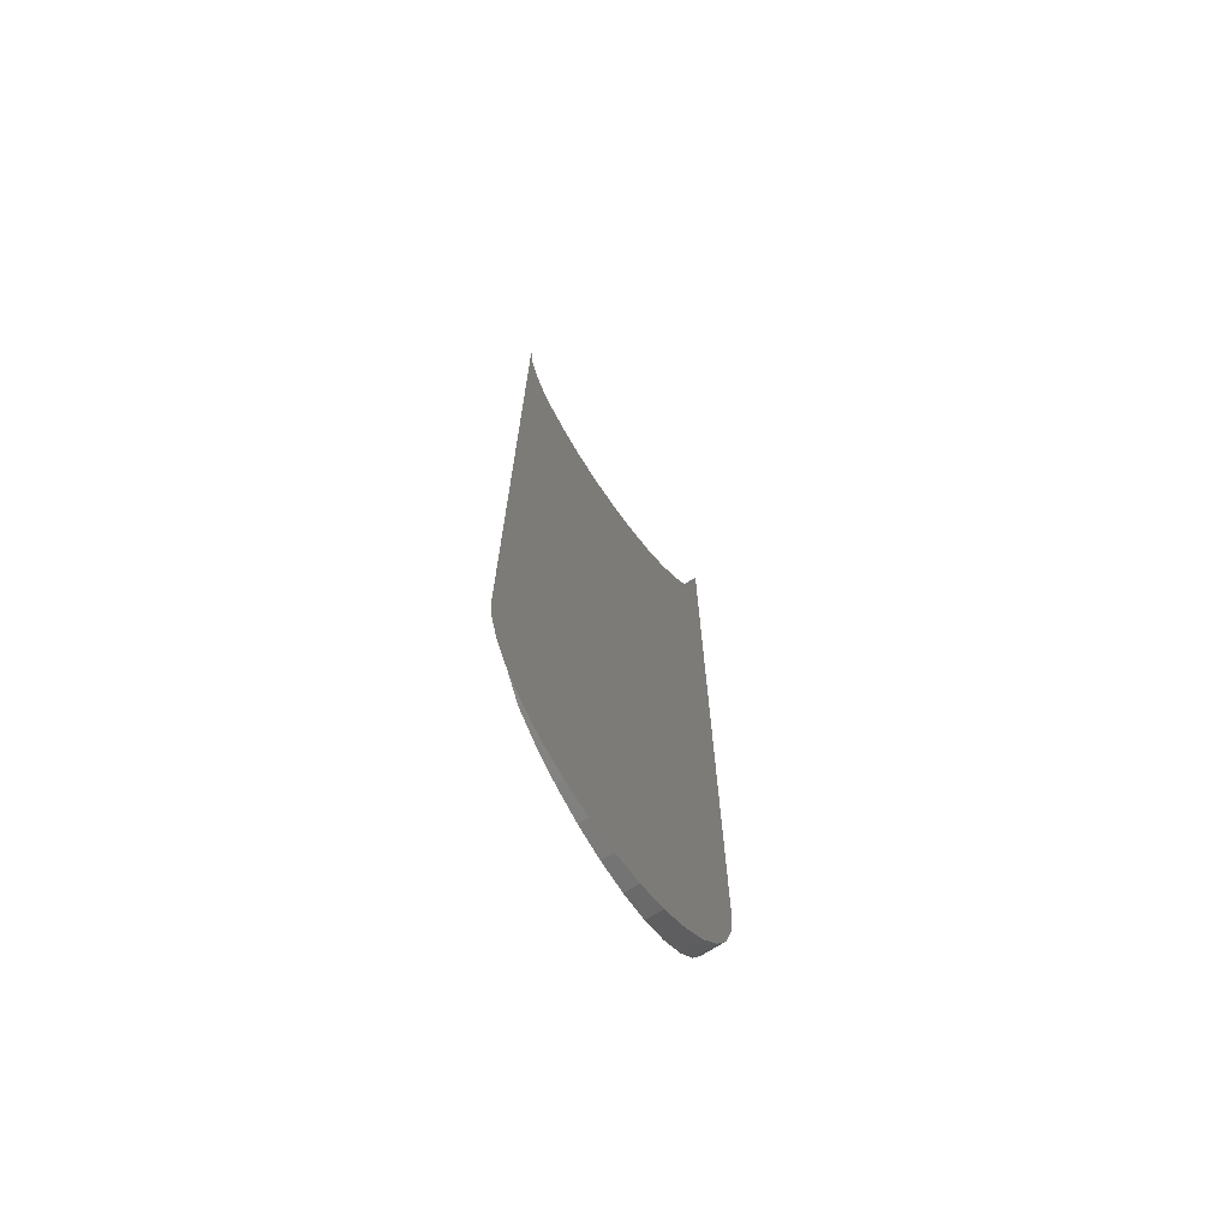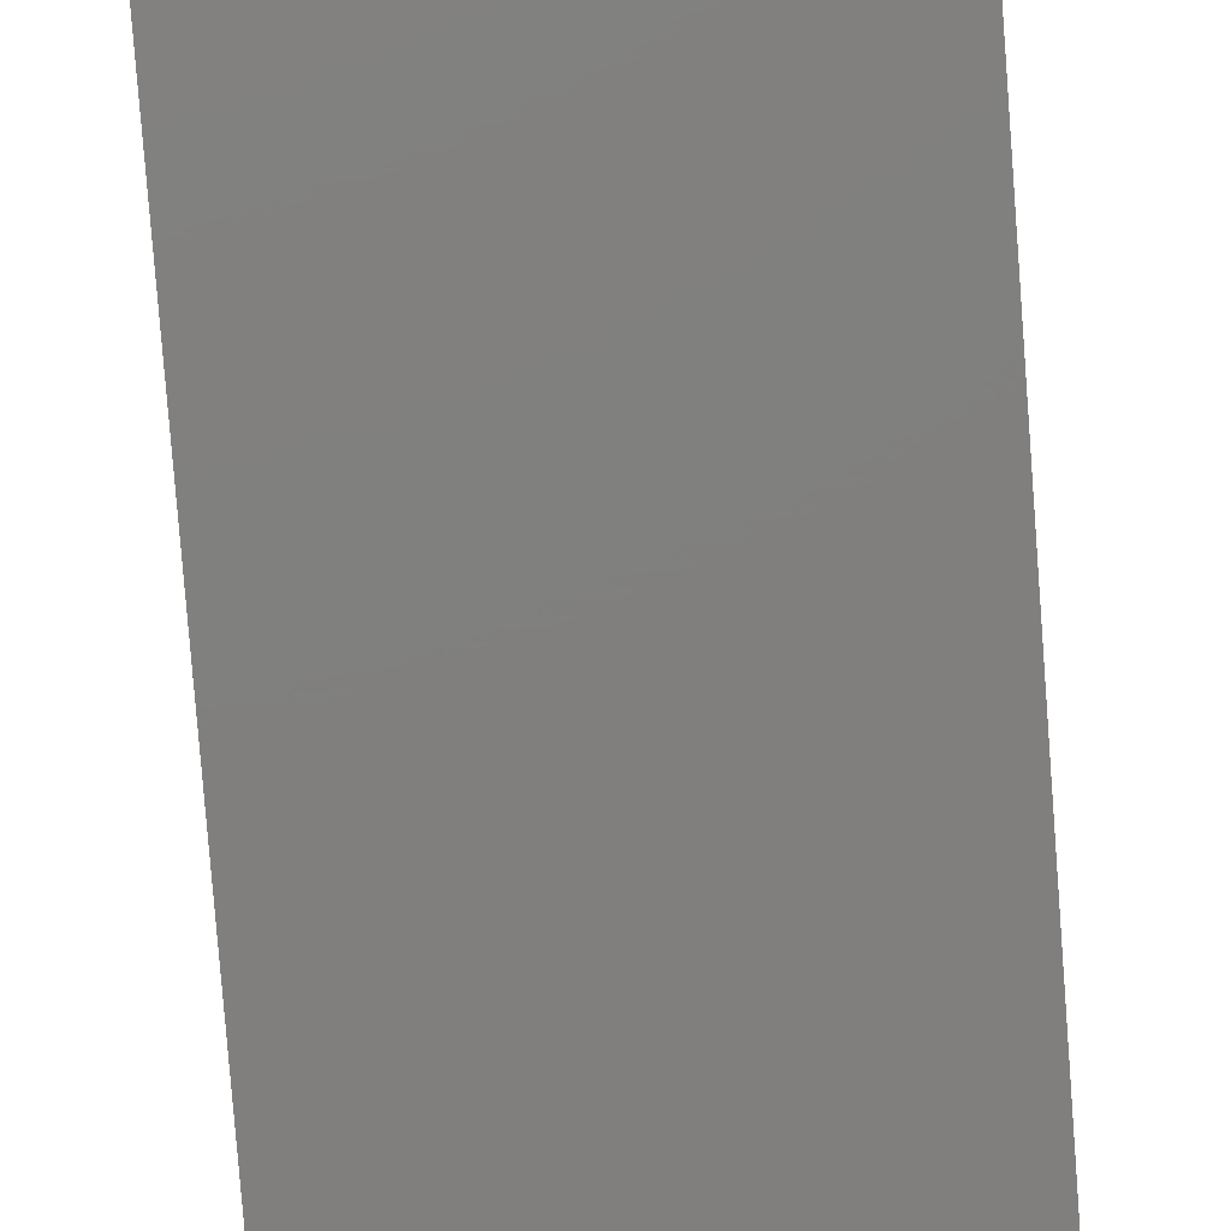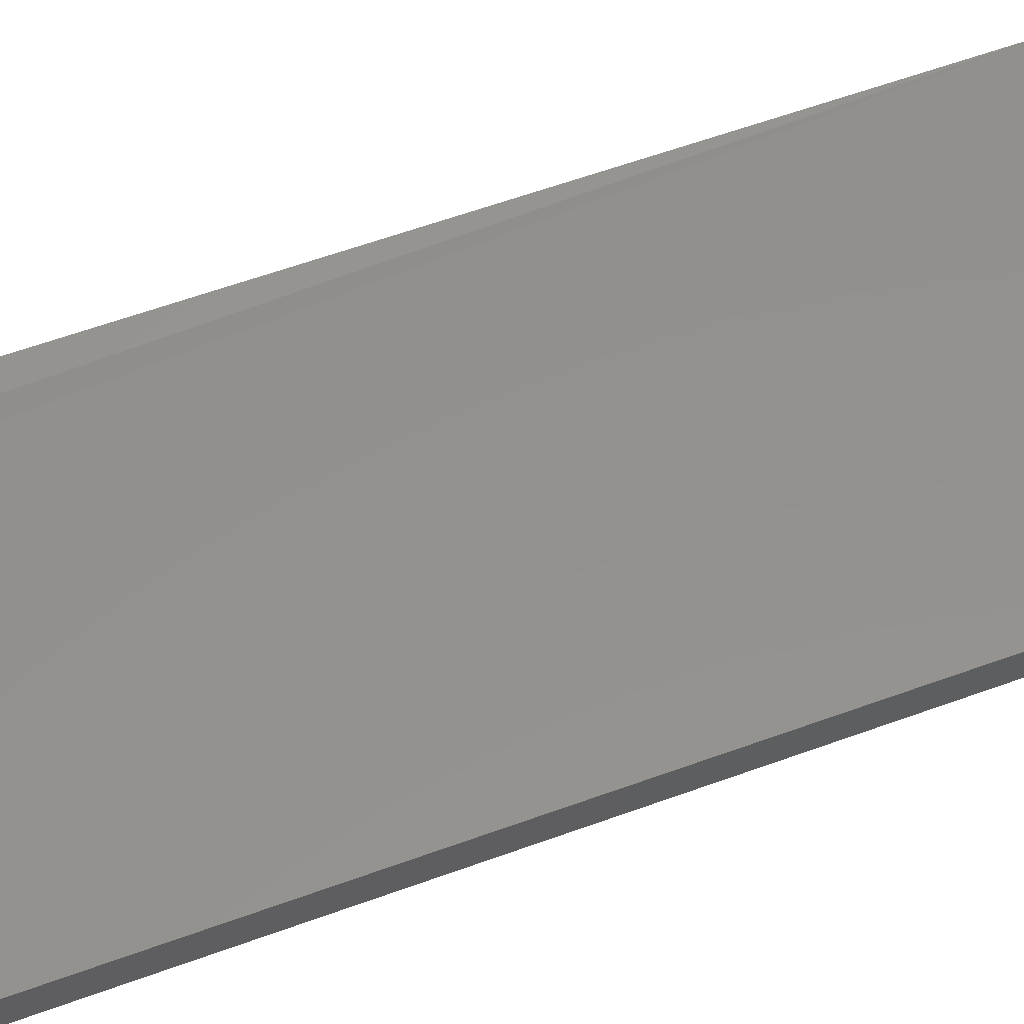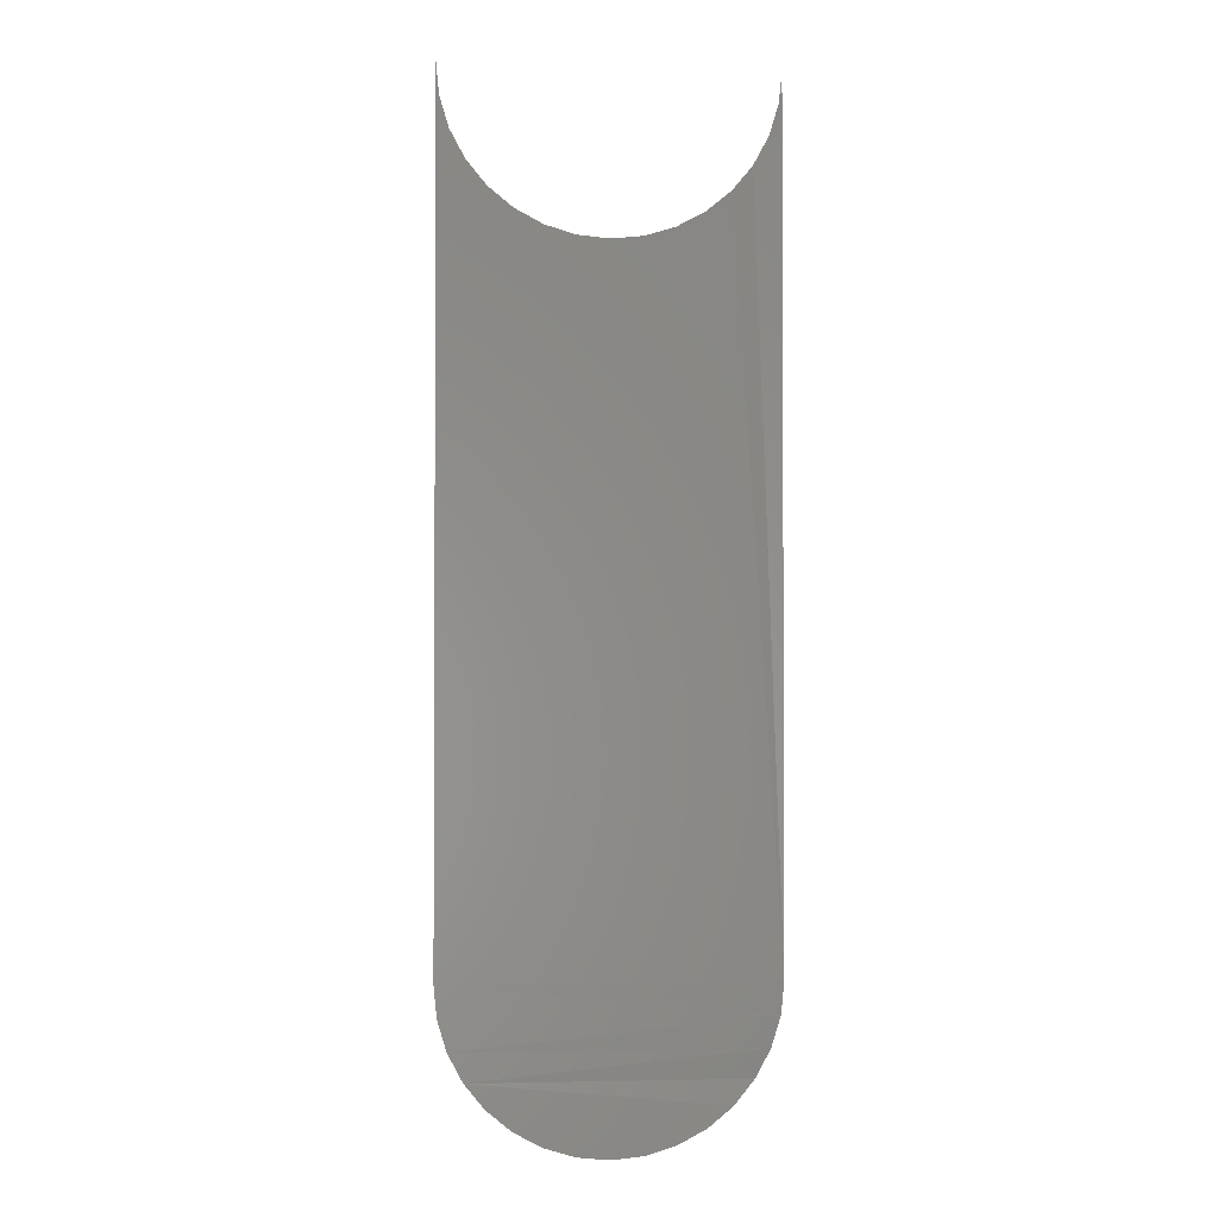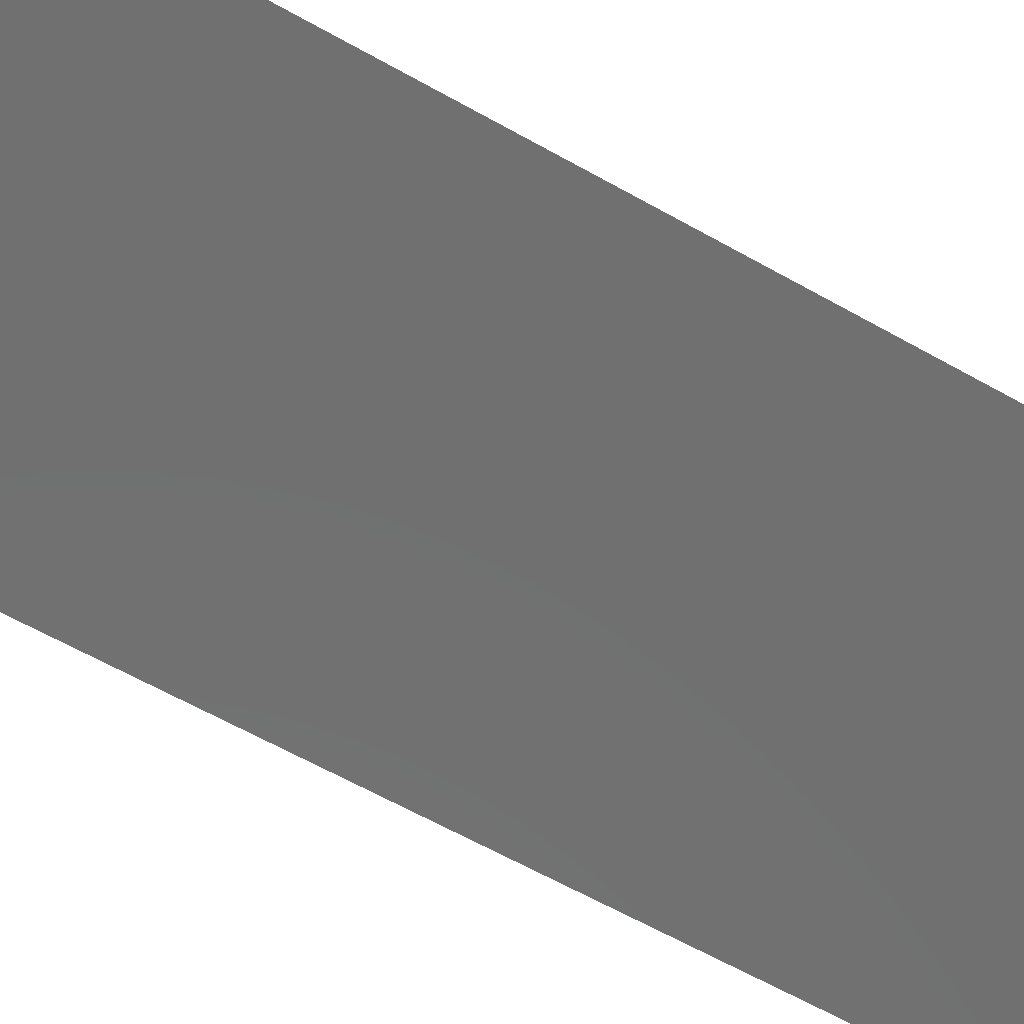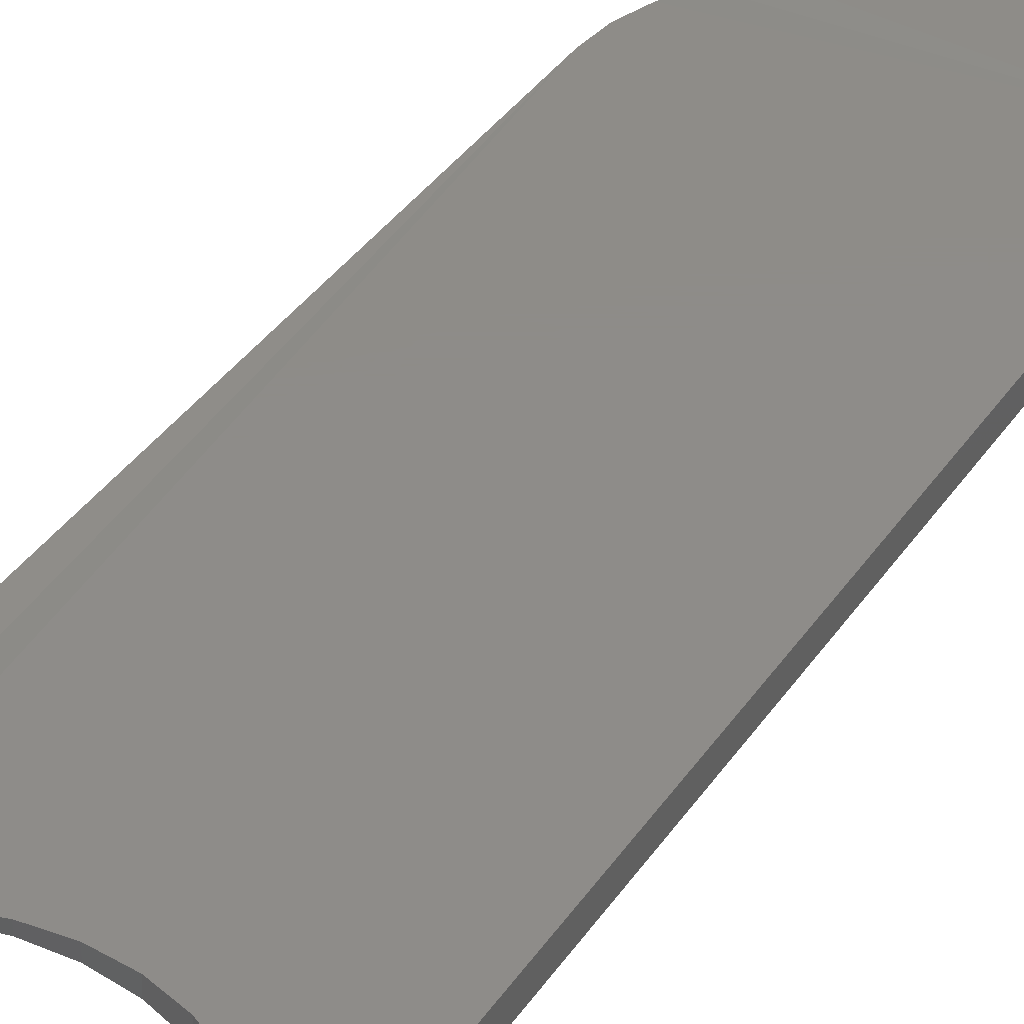
<metadata>
{"format":"stl","ext":"stl","renderer":"f3d","projection":"perspective","resolution":1024,"background":"white","views":[{"elev":-70.6,"azim":-59.2,"up":"+Z"},{"elev":-79.2,"azim":-175.6,"up":"+Y"},{"elev":54.8,"azim":68.4,"up":"+Y"},{"elev":-1.9,"azim":174.8,"up":"+Z"},{"elev":-58.1,"azim":-120.9,"up":"+Y"},{"elev":37.9,"azim":30.3,"up":"+Y"}]}
</metadata>
<code>
# stl→obj: 60 verts, 116 faces
v 0.6127 -0.008543 -0.1985
v 0.5158 -0.001366 -0.2081
v 0.6049 -0.007963 -0.2081
v 0.5254 -0.002073 -0.2159
v 0.5953 -0.007256 -0.2159
v 0.5363 -0.002879 -0.2218
v 0.5845 -0.006449 -0.2218
v 0.5481 -0.003754 -0.2253
v 0.5726 -0.005574 -0.2253
v 0.5604 -0.004664 -0.2266
v 0.6233 -0.009329 -0.1634
v 0.6233 -0.009329 0.1682
v 0.6221 -0.009239 0.1559
v 0.6185 -0.008974 0.144
v 0.6127 -0.008543 0.1331
v 0.6049 -0.007963 0.1235
v 0.5953 -0.007256 0.1157
v 0.5845 -0.006449 0.1098
v 0.5726 -0.005574 0.1062
v 0.5604 -0.004664 0.105
v 0.4974 1.42e-16 -0.1634
v 0.4986 -8.962e-05 -0.1757
v 0.6221 -0.009239 -0.1757
v 0.5481 -0.003754 0.1062
v 0.5363 -0.002879 0.1098
v 0.5254 -0.002073 0.1157
v 0.5158 -0.001366 0.1235
v 0.508 -0.0007861 0.1331
v 0.5022 -0.0003551 0.144
v 0.4986 -8.962e-05 0.1559
v 0.4974 1.604e-16 0.1682
v 0.6185 -0.008974 -0.1876
v 0.5022 -0.0003551 -0.1876
v 0.508 -0.0007861 -0.1985
v 0.6052 2.617e-16 -0.2081
v 0.5159 1.605e-16 -0.2081
v 0.613 2.711e-16 -0.1985
v 0.5254 1.709e-16 -0.2159
v 0.5956 2.504e-16 -0.2159
v 0.5364 1.829e-16 -0.2218
v 0.5847 2.377e-16 -0.2218
v 0.5482 1.962e-16 -0.2253
v 0.5728 2.241e-16 -0.2253
v 0.5605 2.1e-16 -0.2266
v 0.6237 2.851e-16 -0.1634
v 0.6225 2.831e-16 -0.1757
v 0.5605 2.285e-16 0.105
v 0.5728 2.425e-16 0.1062
v 0.5847 2.561e-16 0.1098
v 0.5956 2.688e-16 0.1157
v 0.6052 2.801e-16 0.1235
v 0.613 2.895e-16 0.1331
v 0.6189 2.967e-16 0.144
v 0.6225 3.015e-16 0.1559
v 0.6237 1.744e-16 0.1682
v 0.5159 1.789e-16 0.1235
v 0.5254 1.893e-16 0.1157
v 0.5364 2.013e-16 0.1098
v 0.5482 2.146e-16 0.1062
v 0.6189 2.783e-16 -0.1876
f 1 2 3
f 3 2 4
f 3 4 5
f 5 4 6
f 5 6 7
f 7 6 8
f 7 8 9
f 9 8 10
f 11 12 13
f 11 13 14
f 11 14 15
f 11 15 16
f 11 16 17
f 11 17 18
f 11 18 19
f 11 19 20
f 11 20 21
f 11 21 22
f 11 22 23
f 21 20 24
f 21 24 25
f 21 25 26
f 21 26 27
f 21 27 28
f 21 28 29
f 21 29 30
f 21 30 31
f 23 22 32
f 32 22 33
f 32 33 1
f 1 33 34
f 1 34 2
f 35 36 37
f 38 36 35
f 39 38 35
f 40 38 39
f 41 40 39
f 42 40 41
f 43 42 41
f 44 42 43
f 45 46 22
f 45 22 21
f 45 21 47
f 45 47 48
f 45 48 49
f 45 49 50
f 45 50 51
f 45 51 52
f 45 52 53
f 45 53 54
f 45 54 55
f 21 31 30
f 21 30 29
f 21 29 28
f 21 28 56
f 21 56 57
f 21 57 58
f 21 58 59
f 21 59 47
f 36 34 37
f 37 34 33
f 37 33 60
f 60 33 22
f 60 22 46
f 28 27 56
f 56 27 26
f 56 26 57
f 57 26 25
f 57 25 58
f 58 25 24
f 58 24 59
f 59 24 20
f 59 20 47
f 47 20 19
f 47 19 48
f 48 19 18
f 48 18 49
f 49 18 17
f 49 17 50
f 50 17 16
f 50 16 51
f 51 16 15
f 51 15 52
f 52 15 14
f 52 14 53
f 53 14 13
f 53 13 54
f 54 13 12
f 54 12 55
f 45 55 11
f 11 55 12
f 45 11 46
f 46 11 23
f 46 23 60
f 60 23 32
f 60 32 37
f 37 32 1
f 37 1 35
f 35 1 3
f 35 3 39
f 39 3 5
f 39 5 41
f 41 5 7
f 41 7 43
f 43 7 9
f 43 9 44
f 44 9 10
f 44 10 42
f 42 10 8
f 42 8 40
f 40 8 6
f 40 6 38
f 38 6 4
f 38 4 36
f 36 4 2
f 36 2 34

</code>
